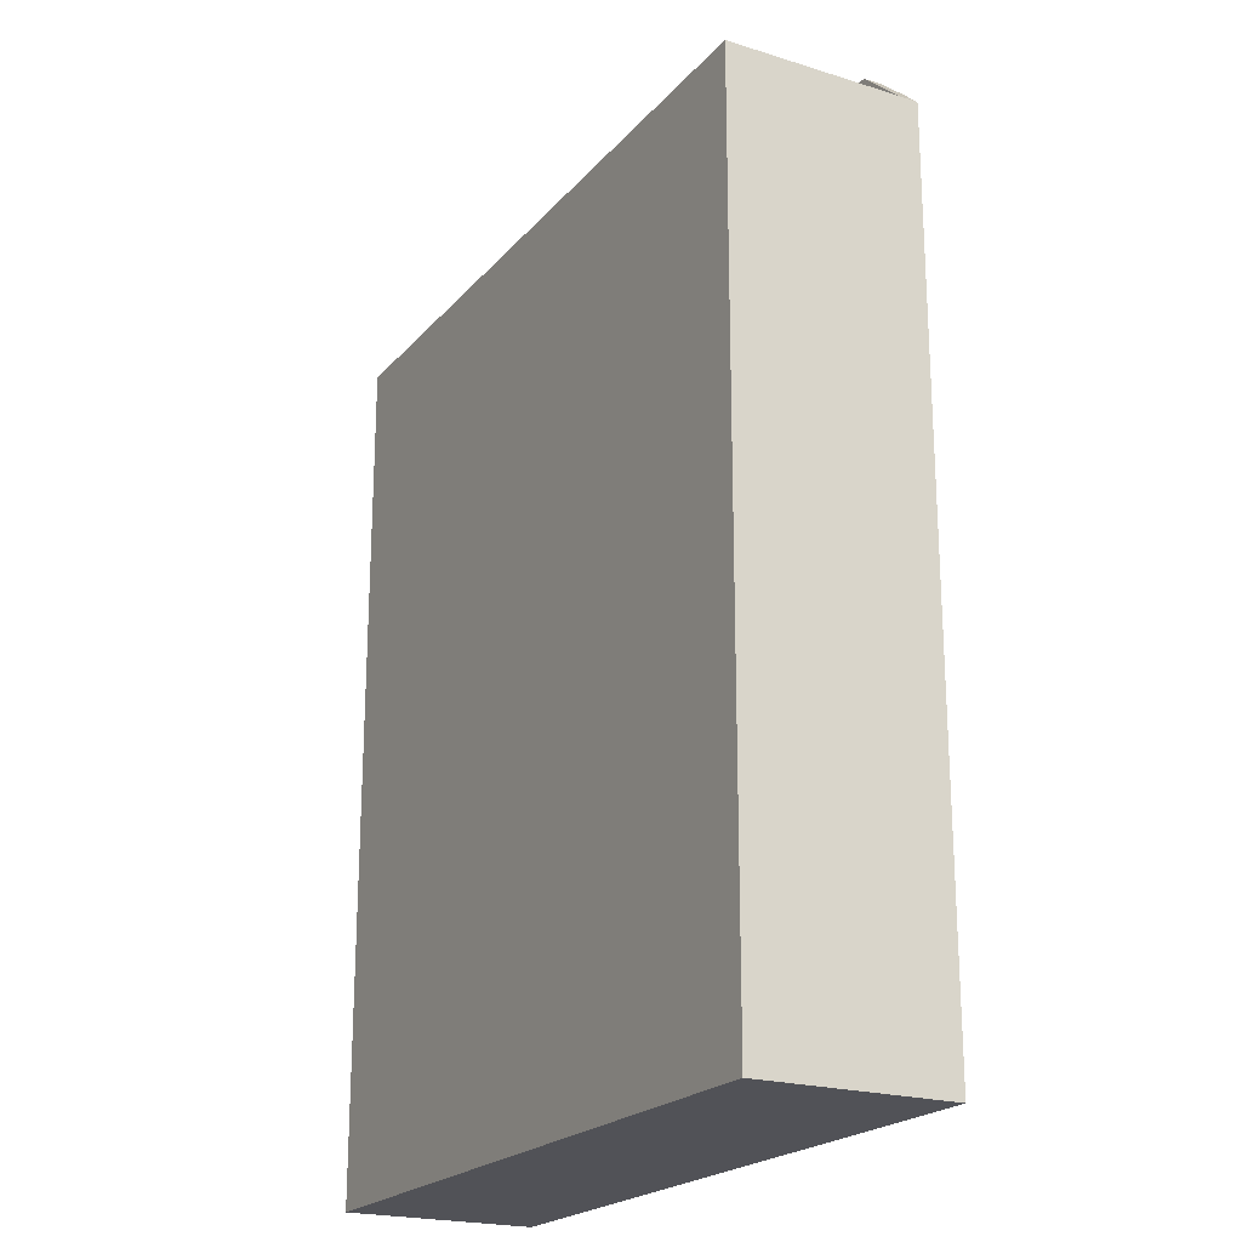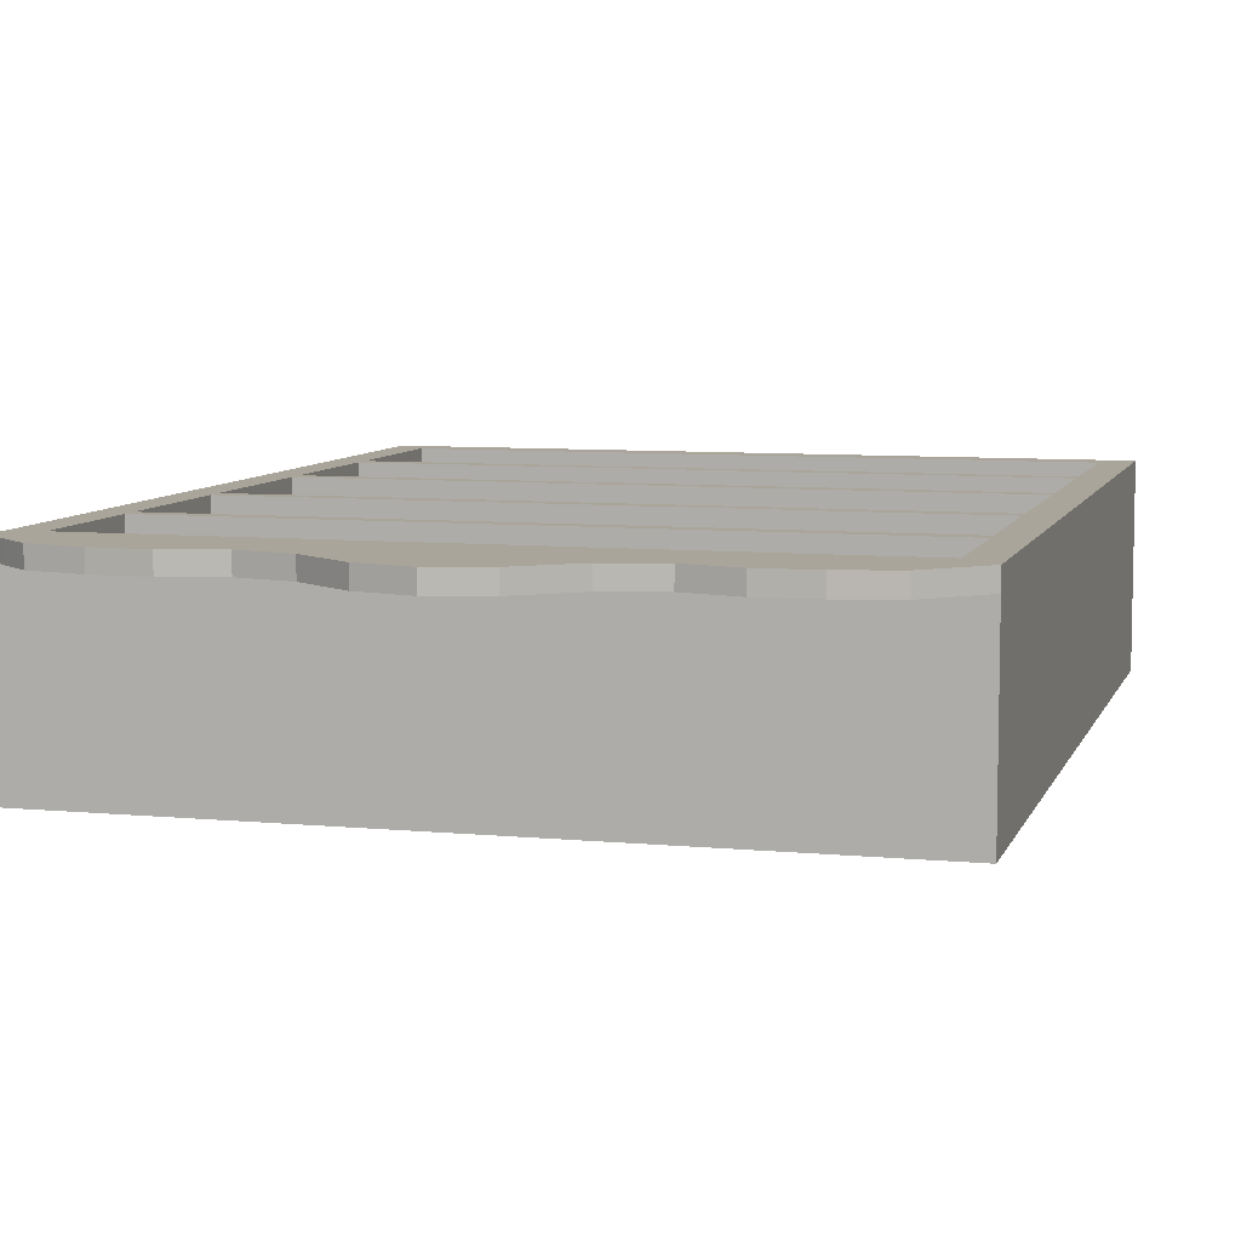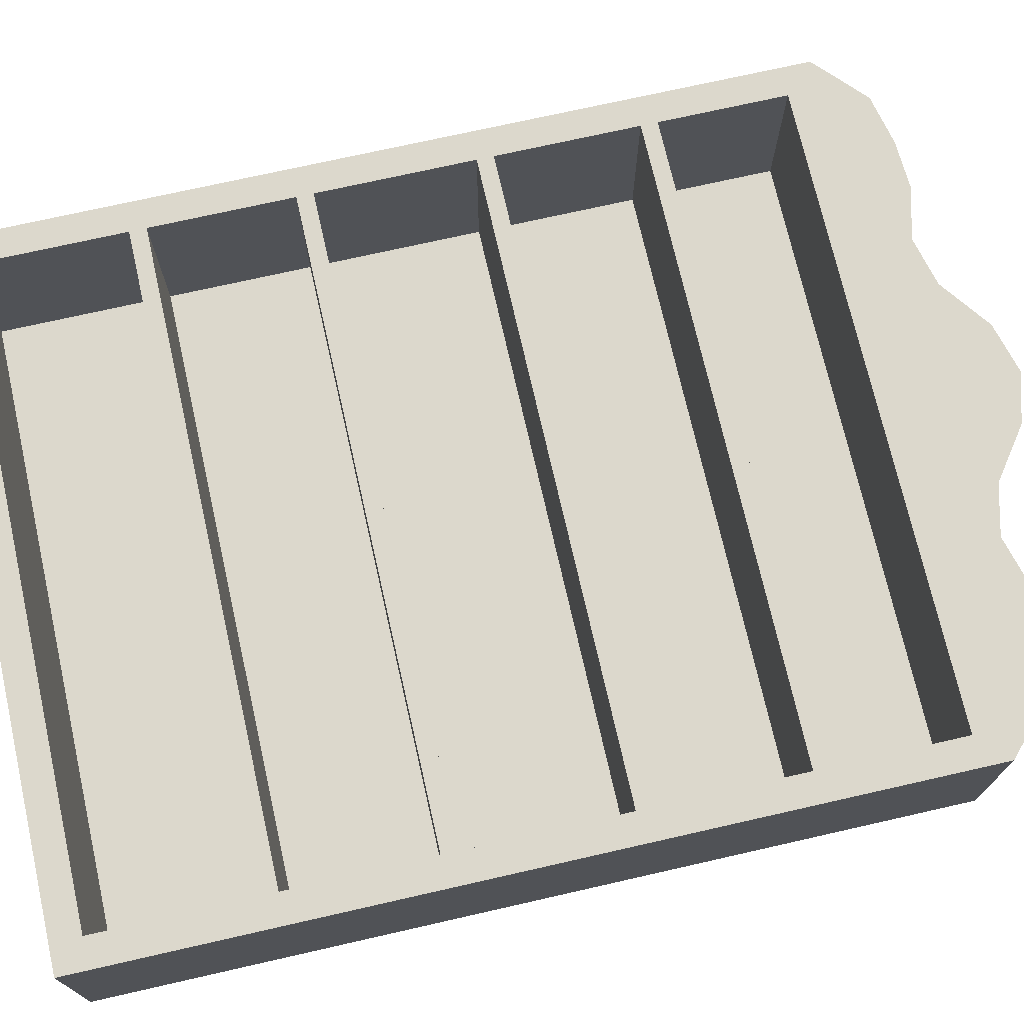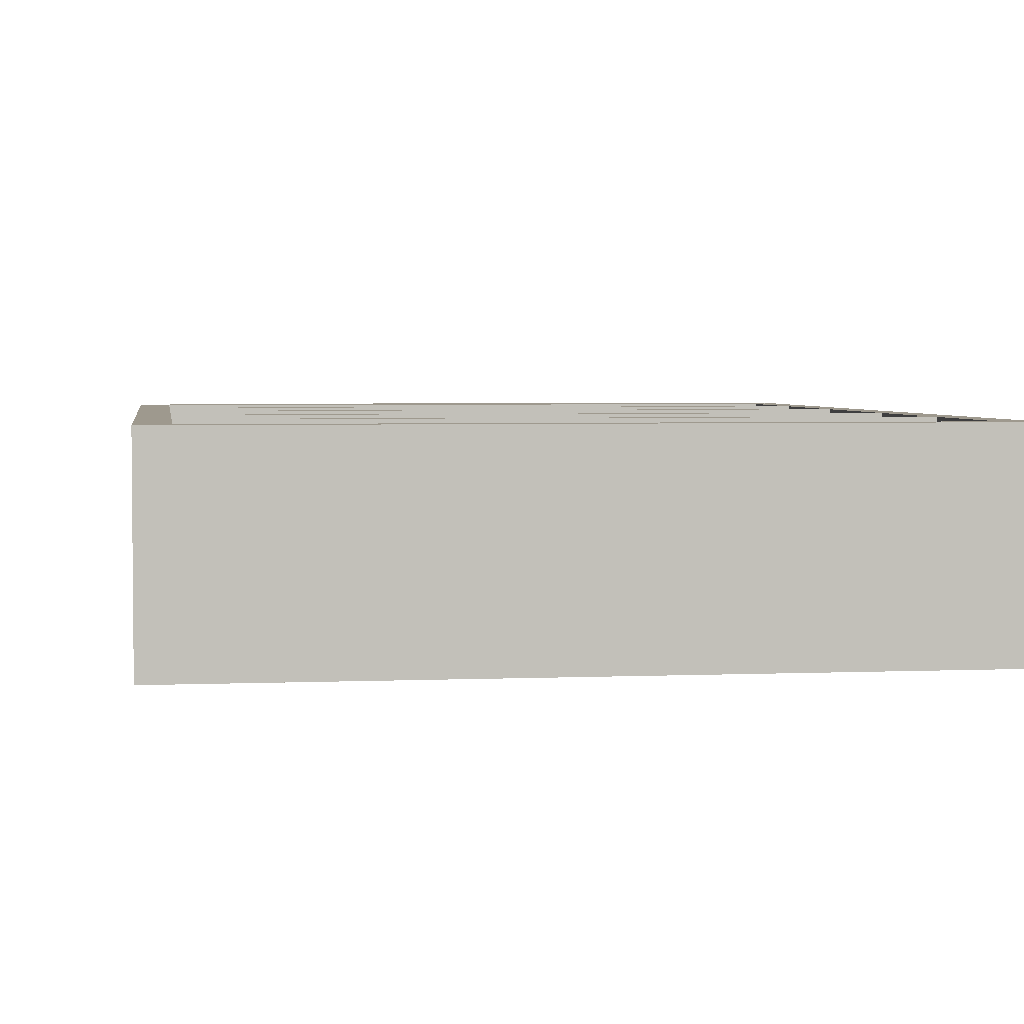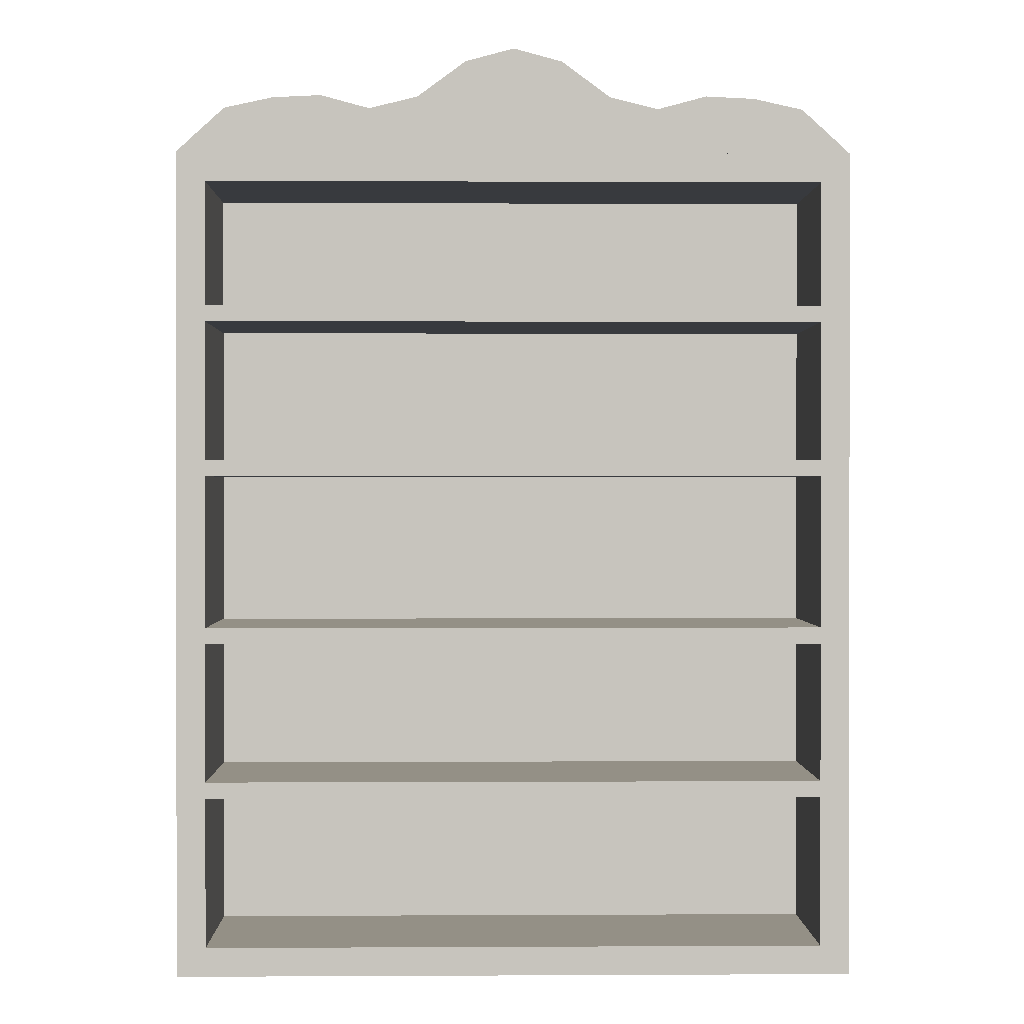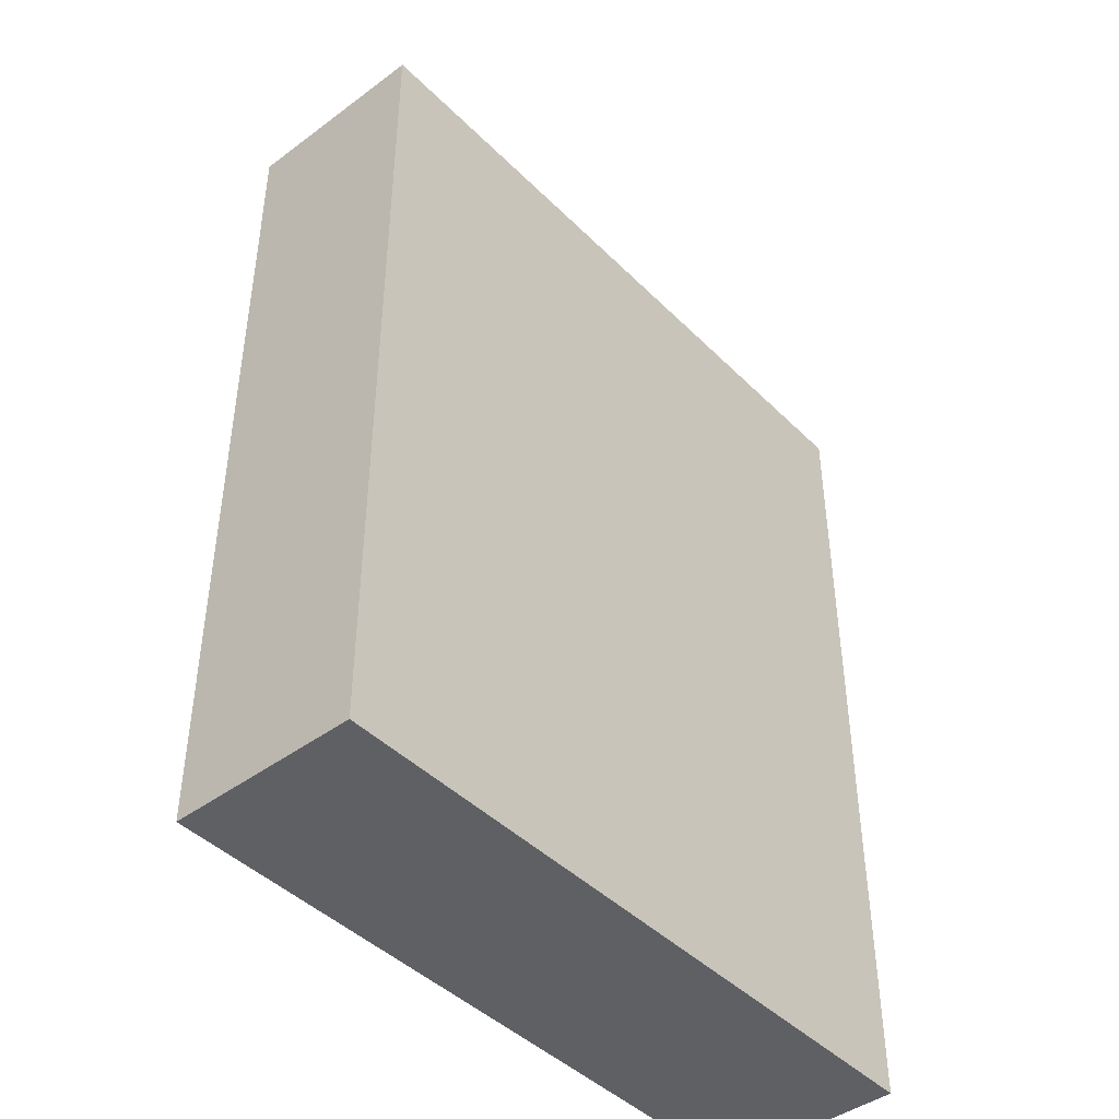
<metadata>
{"format":"obj","ext":"obj","renderer":"f3d","projection":"perspective","resolution":1024,"background":"white","views":[{"elev":-21.4,"azim":-118.9,"up":"+Y"},{"elev":7.6,"azim":-164.7,"up":"+Z"},{"elev":72.7,"azim":77.2,"up":"+Z"},{"elev":3.5,"azim":-8.1,"up":"+Z"},{"elev":0.5,"azim":-1.1,"up":"+Y"},{"elev":-44.0,"azim":131.0,"up":"+Y"}]}
</metadata>
<code>
v -13.91 0 3.804
v 13.91 0 3.804
v -13.91 34 3.804
v 13.91 34 3.804
v -13.91 34 -3.804
v 13.91 34 -3.804
v -13.91 0 -3.804
v 13.91 0 -3.804
v 12.72 34 3.804
v 12.72 34 -3.804
v 12.72 0 -3.804
v 12.72 0 3.804
v -12.72 34 3.804
v -12.72 34 -3.804
v -12.72 0 -3.804
v -12.72 0 3.804
v -13.91 32.81 3.804
v -13.91 32.81 -3.804
v -12.72 32.81 -3.804
v 12.72 32.81 -3.804
v 13.91 32.81 -3.804
v 13.91 32.81 3.804
v 12.72 32.81 3.804
v -12.72 32.81 3.804
v -13.91 1.185 3.804
v -13.91 1.185 -3.804
v -12.72 1.185 -3.804
v 12.72 1.185 -3.804
v 13.91 1.185 -3.804
v 13.91 1.185 3.804
v 12.72 1.185 3.804
v -12.72 1.185 3.804
v -12.72 1.185 -2.895
v -12.72 32.81 -2.895
v 12.72 1.185 -2.895
v 12.72 32.81 -2.895
v 13.91 34 3.804
v 0 34 3.804
v 0 38.29 3.804
v 0 38.29 3.076
v 13.91 34 3.076
v 0 34 3.076
v 1.987 37.76 3.804
v 1.987 37.76 3.076
v 1.987 34 3.076
v 1.987 34 3.804
v 3.974 36.3 3.804
v 3.974 36.3 3.076
v 3.974 34 3.076
v 3.974 34 3.804
v 5.961 35.81 3.804
v 5.961 35.81 3.076
v 5.961 34 3.076
v 5.961 34 3.804
v 7.949 36.35 3.804
v 7.949 36.35 3.076
v 7.949 34 3.076
v 7.949 34 3.804
v 9.936 36.25 3.804
v 9.936 36.25 3.076
v 9.936 34 3.076
v 9.936 34 3.804
v 11.92 35.81 3.804
v 11.92 35.81 3.076
v 11.92 34 3.076
v 11.92 34 3.804
v 11.92 34.9 3.804
v 13.07 34.77 3.804
v 13.07 34.77 3.076
v 11.92 34.9 3.076
v 9.936 35.12 3.076
v 7.949 35.17 3.076
v 5.961 34.9 3.076
v 3.974 35.15 3.076
v 1.987 35.88 3.076
v 0 36.14 3.076
v 0 36.14 3.804
v 1.987 35.88 3.804
v 3.974 35.15 3.804
v 5.961 34.9 3.804
v 7.949 35.17 3.804
v 9.936 35.12 3.804
v 8.942 36.3 3.804
v 8.942 36.3 3.076
v 8.942 35.15 3.076
v 8.942 34 3.076
v 8.942 34 3.804
v 8.942 35.15 3.804
v -13.91 34 3.804
v 0 34 3.804
v 0 38.29 3.804
v 0 38.29 3.076
v -13.91 34 3.076
v 0 34 3.076
v -1.987 37.76 3.804
v -1.987 37.76 3.076
v -1.987 34 3.076
v -1.987 34 3.804
v -3.974 36.3 3.804
v -3.974 36.3 3.076
v -3.974 34 3.076
v -3.974 34 3.804
v -5.961 35.81 3.804
v -5.961 35.81 3.076
v -5.961 34 3.076
v -5.961 34 3.804
v -7.949 36.35 3.804
v -7.949 36.35 3.076
v -7.949 34 3.076
v -7.949 34 3.804
v -9.936 36.25 3.804
v -9.936 36.25 3.076
v -9.936 34 3.076
v -9.936 34 3.804
v -11.92 35.81 3.804
v -11.92 35.81 3.076
v -11.92 34 3.076
v -11.92 34 3.804
v -11.92 34.9 3.804
v -13.07 34.77 3.804
v -13.07 34.77 3.076
v -11.92 34.9 3.076
v -9.936 35.12 3.076
v -7.949 35.17 3.076
v -5.961 34.9 3.076
v -3.974 35.15 3.076
v -1.987 35.88 3.076
v 0 36.14 3.076
v 0 36.14 3.804
v -1.987 35.88 3.804
v -3.974 35.15 3.804
v -5.961 34.9 3.804
v -7.949 35.17 3.804
v -9.936 35.12 3.804
v -8.942 36.3 3.804
v -8.942 36.3 3.076
v -8.942 35.15 3.076
v -8.942 34 3.076
v -8.942 34 3.804
v -8.942 35.15 3.804
v -12.72 27.71 3.804
v -13.91 27.71 3.804
v -13.91 27.71 -3.804
v -12.72 27.71 -3.804
v 12.72 27.71 -3.804
v 13.91 27.71 -3.804
v 13.91 27.71 3.804
v 12.72 27.71 3.804
v 12.72 27.71 -2.895
v -12.72 27.71 -2.895
v -12.72 27.04 3.804
v -13.91 27.04 3.804
v -13.91 27.04 -3.804
v -12.72 27.04 -3.804
v 12.72 27.04 -3.804
v 13.91 27.04 -3.804
v 13.91 27.04 3.804
v 12.72 27.04 3.804
v 12.72 27.04 -2.895
v -12.72 27.04 -2.895
v -12.72 21.34 3.804
v -13.91 21.34 3.804
v -13.91 21.34 -3.804
v -12.72 21.34 -3.804
v 12.72 21.34 -3.804
v 13.91 21.34 -3.804
v 13.91 21.34 3.804
v 12.72 21.34 3.804
v 12.72 21.34 -2.895
v -12.72 21.34 -2.895
v -12.72 20.67 3.804
v -13.91 20.67 3.804
v -13.91 20.67 -3.804
v -12.72 20.67 -3.804
v 12.72 20.67 -3.804
v 13.91 20.67 -3.804
v 13.91 20.67 3.804
v 12.72 20.67 3.804
v 12.72 20.67 -2.895
v -12.72 20.67 -2.895
v -12.72 14.39 3.804
v -13.91 14.39 3.804
v -13.91 14.39 -3.804
v -12.72 14.39 -3.804
v 12.72 14.39 -3.804
v 13.91 14.39 -3.804
v 13.91 14.39 3.804
v 12.72 14.39 3.804
v 12.72 14.39 -2.895
v -12.72 14.39 -2.895
v -12.72 13.73 3.804
v -13.91 13.73 3.804
v -13.91 13.73 -3.804
v -12.72 13.73 -3.804
v 12.72 13.73 -3.804
v 13.91 13.73 -3.804
v 13.91 13.73 3.804
v 12.72 13.73 3.804
v 12.72 13.73 -2.895
v -12.72 13.73 -2.895
v -12.72 8.022 3.804
v -13.91 8.022 3.804
v -13.91 8.022 -3.804
v -12.72 8.022 -3.804
v 12.72 8.022 -3.804
v 13.91 8.022 -3.804
v 13.91 8.022 3.804
v 12.72 8.022 3.804
v 12.72 8.022 -2.895
v -12.72 8.022 -2.895
v -12.72 7.357 3.804
v -13.91 7.357 3.804
v -13.91 7.357 -3.804
v -12.72 7.357 -3.804
v 12.72 7.357 -3.804
v 13.91 7.357 -3.804
v 13.91 7.357 3.804
v 12.72 7.357 3.804
v 12.72 7.357 -2.895
v -12.72 7.357 -2.895
f 1 16 32 25
f 3 13 14 5
f 26 27 15 7
f 7 15 16 1
f 2 8 29 30
f 7 1 25 26
f 9 4 6 10
f 11 28 29 8
f 12 11 8 2
f 31 12 2 30
f 13 9 10 14
f 15 27 28 11
f 16 15 11 12
f 32 16 12 31
f 18 17 3 5
f 5 14 19 18
f 20 19 14 10
f 21 20 10 6
f 22 21 6 4
f 9 23 22 4
f 13 24 23 9
f 17 24 13 3
f 26 25 212 213
f 213 214 27 26
f 28 27 214 215
f 29 28 215 216
f 30 29 216 217
f 218 31 30 217
f 220 33 35 219
f 25 32 211 212
f 220 211 32 33
f 32 31 35 33
f 31 218 219 35
f 23 24 34 36
f 37 68 67 66
f 69 41 65 70
f 41 65 66 37
f 41 69 68 37
f 43 44 40 39
f 45 42 76 75
f 46 45 42 38
f 78 77 38 46
f 47 48 44 43
f 49 45 75 74
f 50 49 45 46
f 79 78 46 50
f 51 52 48 47
f 53 49 74 73
f 54 53 49 50
f 80 79 50 54
f 55 56 52 51
f 57 53 73 72
f 58 57 53 54
f 81 80 54 58
f 59 60 84 83
f 61 86 85 71
f 62 61 86 87
f 82 88 87 62
f 63 64 60 59
f 65 61 71 70
f 66 65 61 62
f 82 62 66 67
f 68 63 67
f 64 63 68 69
f 64 69 70
f 71 60 64 70
f 85 84 60 71
f 73 52 56 72
f 74 48 52 73
f 75 44 48 74
f 76 40 44 75
f 43 39 77 78
f 47 43 78 79
f 51 47 79 80
f 55 51 80 81
f 59 83 88 82
f 63 59 82 67
f 83 84 56 55
f 72 56 84 85
f 86 57 72 85
f 87 86 57 58
f 88 81 58 87
f 83 55 81 88
f 89 118 119 120
f 121 122 117 93
f 93 117 118 89
f 93 89 120 121
f 95 91 92 96
f 97 127 128 94
f 98 97 94 90
f 130 98 90 129
f 99 95 96 100
f 101 126 127 97
f 102 101 97 98
f 131 102 98 130
f 103 99 100 104
f 105 125 126 101
f 106 105 101 102
f 132 106 102 131
f 107 103 104 108
f 109 124 125 105
f 110 109 105 106
f 133 110 106 132
f 111 135 136 112
f 113 123 137 138
f 114 113 138 139
f 134 114 139 140
f 115 111 112 116
f 117 122 123 113
f 118 117 113 114
f 134 119 118 114
f 120 119 115
f 116 121 120 115
f 116 122 121
f 123 122 116 112
f 137 123 112 136
f 125 124 108 104
f 126 125 104 100
f 127 126 100 96
f 128 127 96 92
f 95 130 129 91
f 99 131 130 95
f 103 132 131 99
f 107 133 132 103
f 111 134 140 135
f 115 119 134 111
f 135 107 108 136
f 124 137 136 108
f 138 137 124 109
f 139 138 109 110
f 140 139 110 133
f 135 140 133 107
f 142 141 24 17
f 143 142 17 18
f 18 19 144 143
f 145 144 19 20
f 146 145 20 21
f 147 146 21 22
f 23 148 147 22
f 149 148 23 36
f 34 150 149 36
f 24 141 150 34
f 152 151 141 142
f 153 152 142 143
f 143 144 154 153
f 155 154 144 145
f 156 155 145 146
f 157 156 146 147
f 148 158 157 147
f 162 161 151 152
f 163 162 152 153
f 153 154 164 163
f 165 164 154 155
f 166 165 155 156
f 167 166 156 157
f 158 168 167 157
f 169 168 158 159
f 160 170 169 159
f 160 151 161 170
f 172 171 161 162
f 173 172 162 163
f 163 164 174 173
f 175 174 164 165
f 176 175 165 166
f 177 176 166 167
f 168 178 177 167
f 182 181 171 172
f 183 182 172 173
f 173 174 184 183
f 185 184 174 175
f 186 185 175 176
f 187 186 176 177
f 178 188 187 177
f 189 188 178 179
f 180 190 189 179
f 180 171 181 190
f 192 191 181 182
f 193 192 182 183
f 183 184 194 193
f 195 194 184 185
f 196 195 185 186
f 197 196 186 187
f 188 198 197 187
f 202 201 191 192
f 203 202 192 193
f 193 194 204 203
f 205 204 194 195
f 206 205 195 196
f 207 206 196 197
f 198 208 207 197
f 209 208 198 199
f 200 210 209 199
f 200 191 201 210
f 212 211 201 202
f 213 212 202 203
f 203 204 214 213
f 215 214 204 205
f 216 215 205 206
f 217 216 206 207
f 208 218 217 207
f 148 149 150 141
f 159 158 151 160
f 148 141 151 158
f 179 178 171 180
f 168 169 170 161
f 171 178 168 161
f 188 189 190 181
f 199 198 191 200
f 188 181 191 198
f 208 209 210 201
f 219 218 211 220
f 208 201 211 218

</code>
